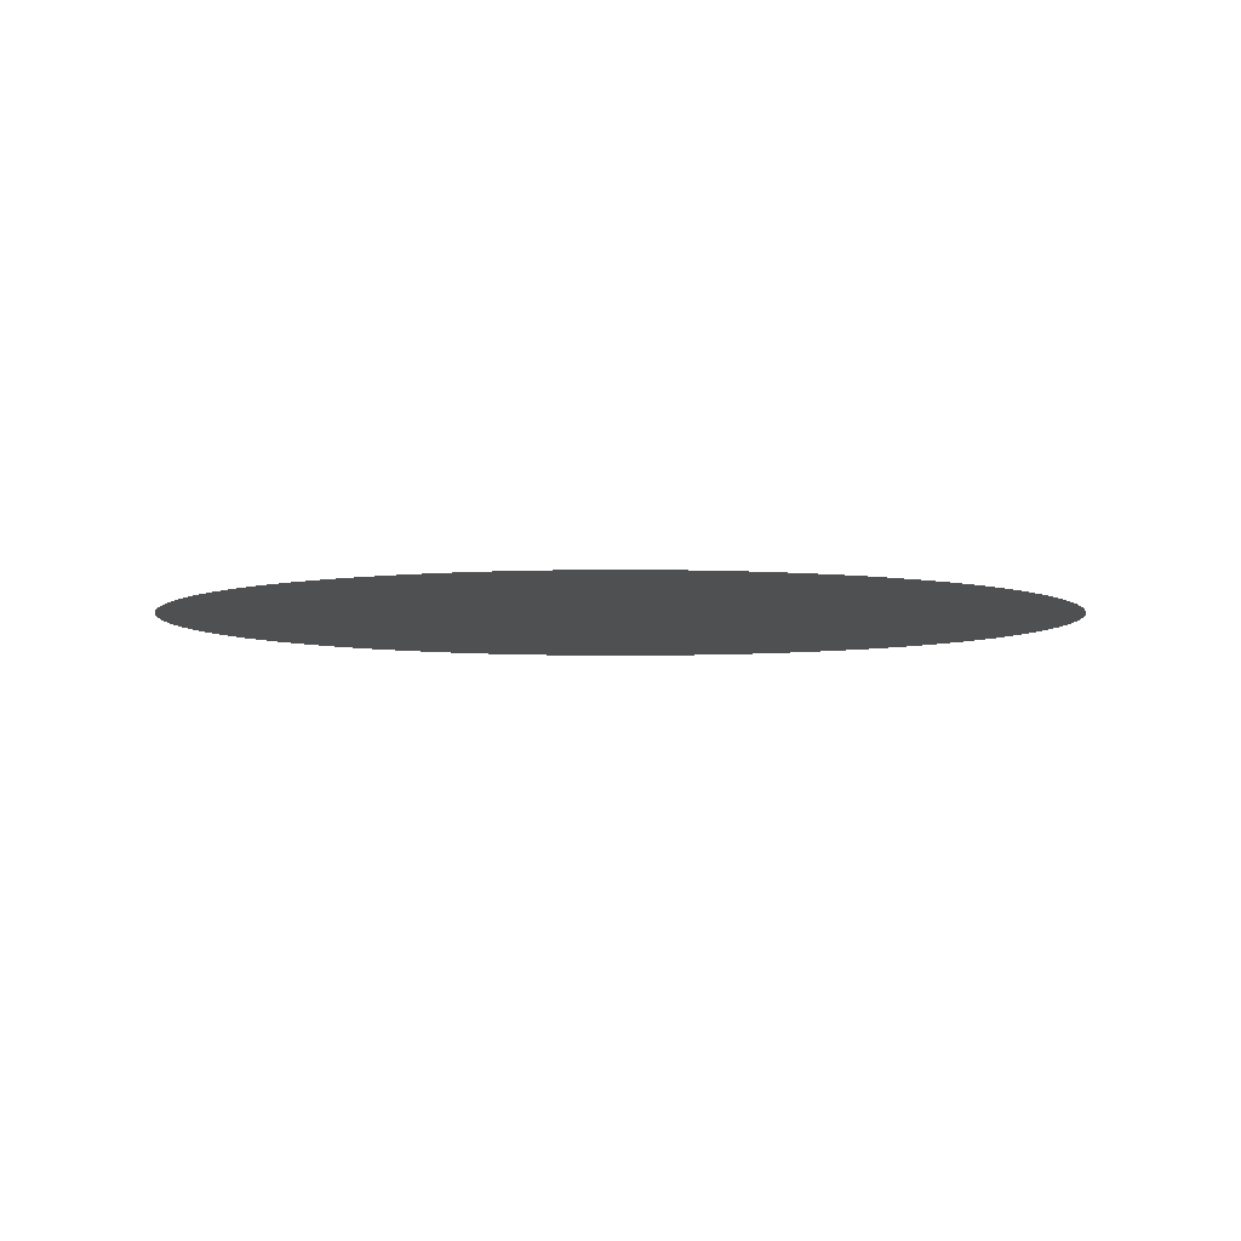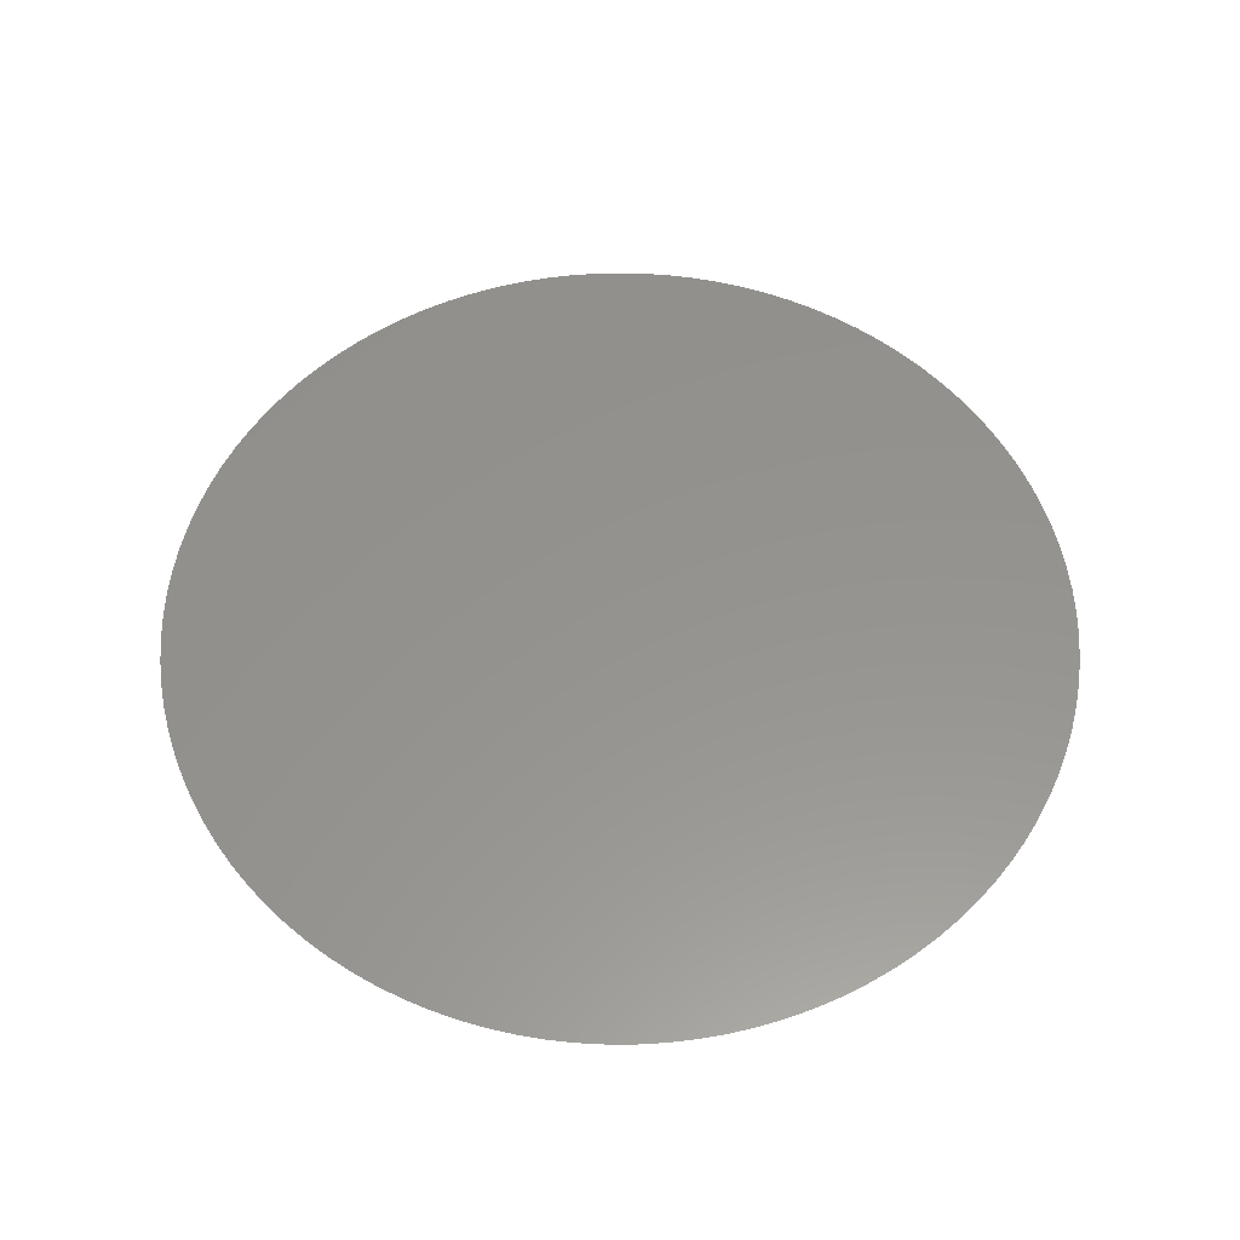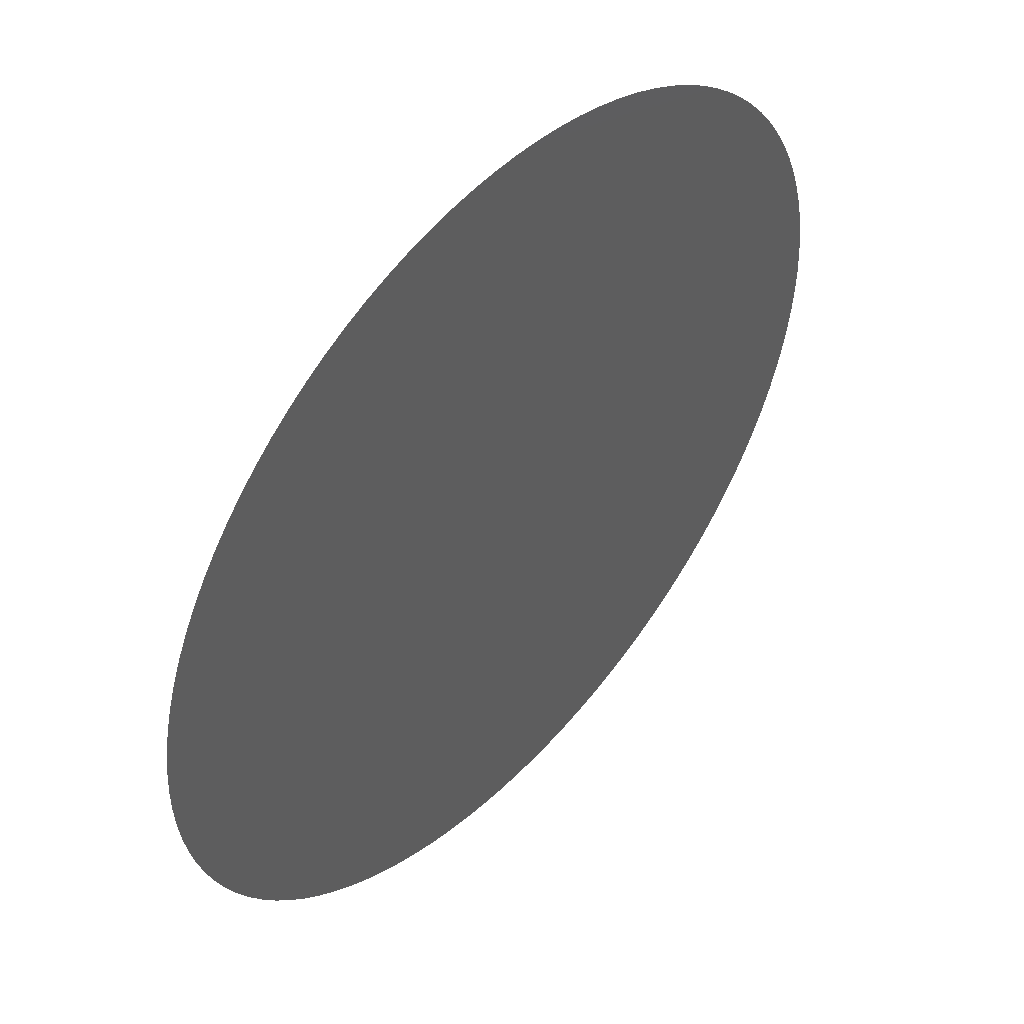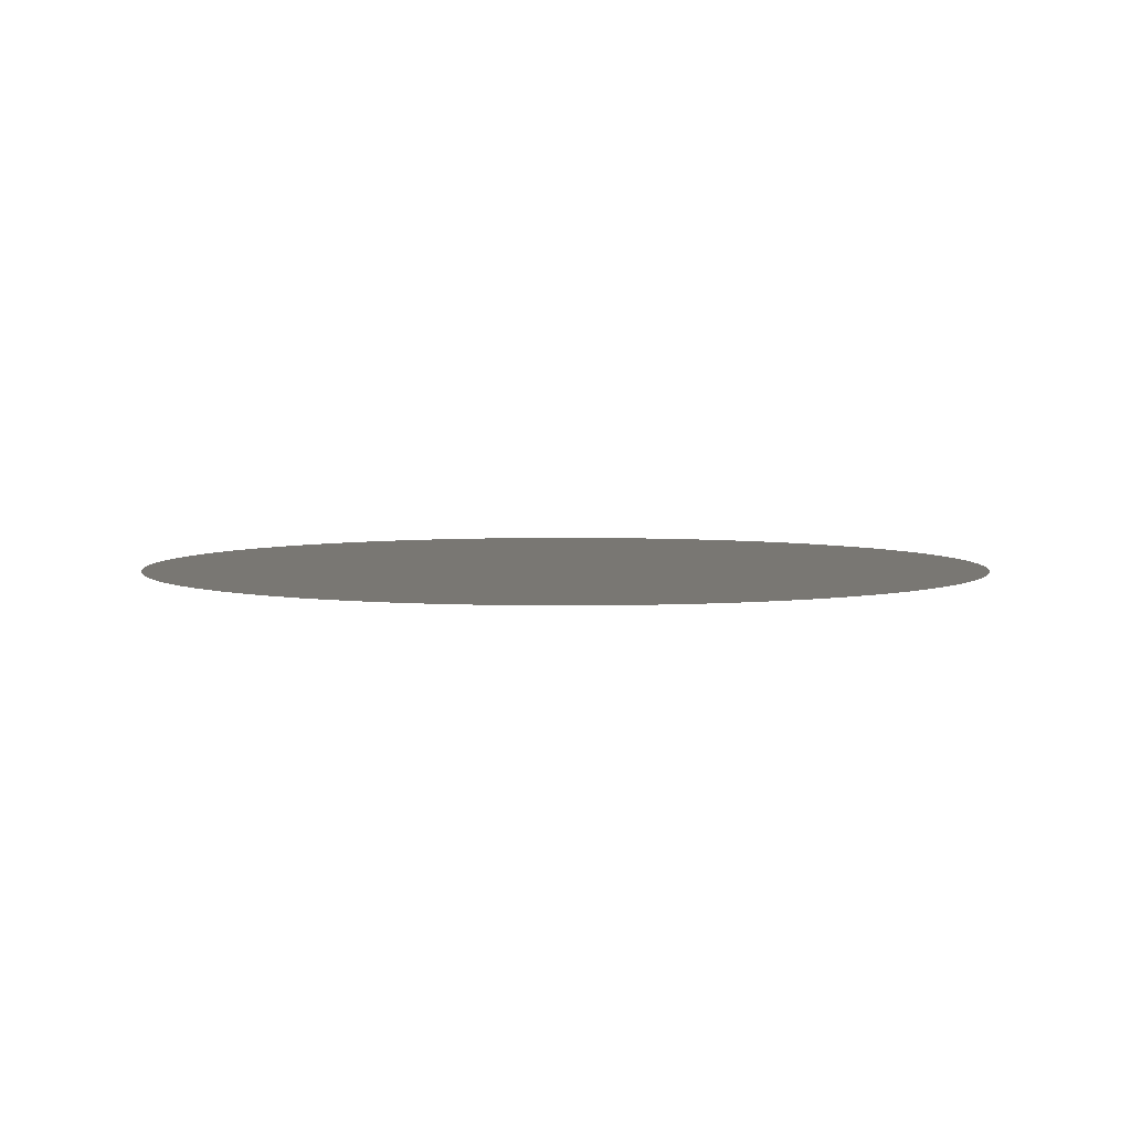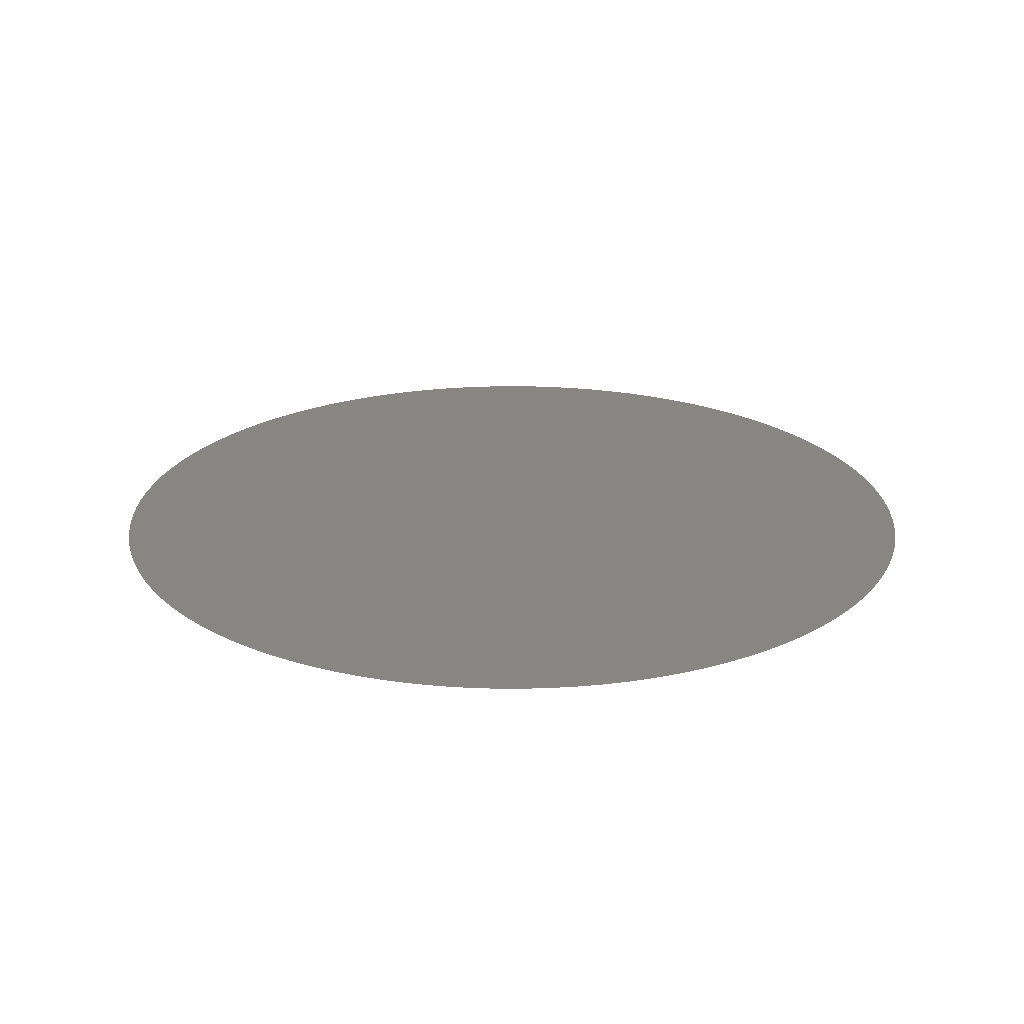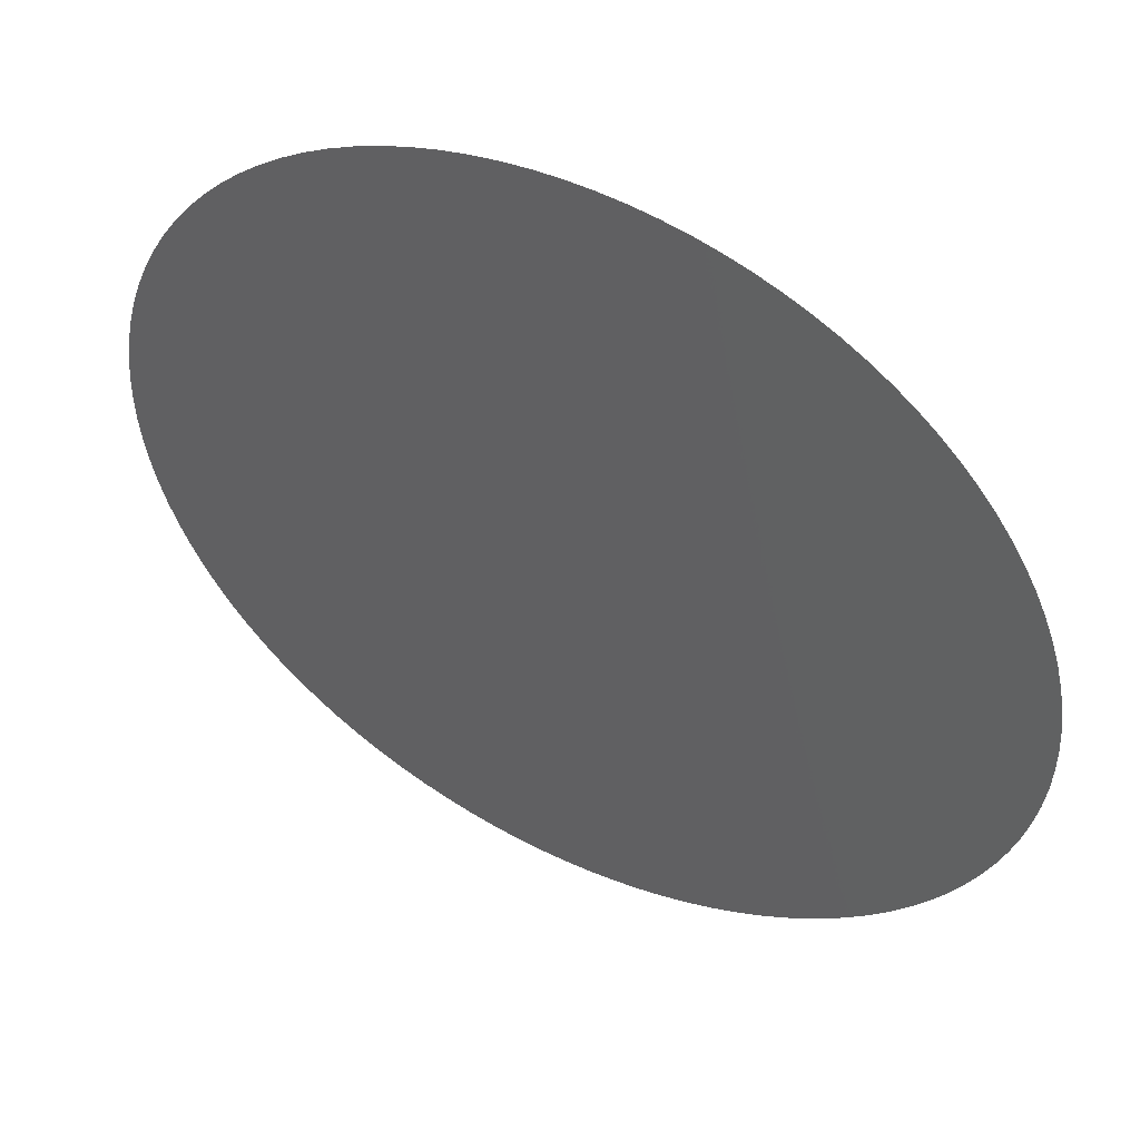
<metadata>
{"format":"stl","ext":"stl","renderer":"f3d","projection":"perspective","resolution":1024,"background":"white","views":[{"elev":-5.2,"azim":-87.9,"up":"+Y"},{"elev":56.6,"azim":-162.2,"up":"+Y"},{"elev":49.2,"azim":-48.1,"up":"+Z"},{"elev":4.5,"azim":-4.6,"up":"+Y"},{"elev":22.9,"azim":160.8,"up":"+Y"},{"elev":49.9,"azim":-152.7,"up":"+Z"}]}
</metadata>
<code>
# stl→obj: 105 verts, 103 faces
v 0.3494 3 3.479
v -0.3498 3 3.49
v 0.35 3 3.5
v -0.3498 3 3.51
v 0.3494 3 3.521
v -0.3486 3 3.531
v 0.3475 3 3.542
v -0.3461 3 3.552
v 0.3444 3 3.562
v -0.3424 3 3.573
v 0.34 3 3.583
v -0.3374 3 3.593
v 0.3345 3 3.603
v -0.3312 3 3.613
v 0.3277 3 3.623
v -0.3239 3 3.633
v 0.3197 3 3.642
v -0.3153 3 3.652
v 0.3107 3 3.661
v -0.3057 3 3.67
v 0.3005 3 3.68
v -0.295 3 3.688
v 0.2892 3 3.697
v -0.2832 3 3.706
v 0.2769 3 3.714
v -0.2703 3 3.722
v 0.2636 3 3.73
v -0.2566 3 3.738
v 0.2493 3 3.746
v -0.2419 3 3.753
v 0.2342 3 3.76
v -0.2263 3 3.767
v 0.2182 3 3.774
v -0.2099 3 3.78
v 0.2015 3 3.786
v -0.1928 3 3.792
v 0.184 3 3.798
v -0.175 3 3.803
v 0.1659 3 3.808
v -0.1566 3 3.813
v 0.1471 3 3.818
v -0.1376 3 3.822
v 0.1279 3 3.826
v -0.1181 3 3.829
v 0.1082 3 3.833
v -0.09815 3 3.836
v 0.08806 3 3.839
v -0.07788 3 3.841
v 0.06764 3 3.843
v -0.05734 3 3.845
v 0.04698 3 3.847
v -0.03658 3 3.848
v 0.02616 3 3.849
v -0.0157 3 3.85
v 0.005236 3 3.85
v -0.3486 3 3.469
v 0.3475 3 3.458
v -0.3461 3 3.448
v 0.3444 3 3.438
v -0.3424 3 3.427
v 0.34 3 3.417
v -0.3374 3 3.407
v 0.3345 3 3.397
v -0.3312 3 3.387
v 0.3277 3 3.377
v -0.3239 3 3.367
v 0.3197 3 3.358
v -0.3153 3 3.348
v 0.3107 3 3.339
v -0.3057 3 3.33
v 0.3005 3 3.32
v -0.295 3 3.312
v 0.2892 3 3.303
v -0.2832 3 3.294
v 0.2769 3 3.286
v -0.2703 3 3.278
v 0.2636 3 3.27
v -0.2566 3 3.262
v 0.2493 3 3.254
v -0.2419 3 3.247
v 0.2342 3 3.24
v -0.2263 3 3.233
v 0.2182 3 3.226
v -0.2099 3 3.22
v 0.2015 3 3.214
v -0.1928 3 3.208
v 0.184 3 3.202
v -0.175 3 3.197
v 0.1659 3 3.192
v -0.1566 3 3.187
v 0.1471 3 3.182
v -0.1376 3 3.178
v 0.1279 3 3.174
v -0.1181 3 3.171
v 0.1082 3 3.167
v -0.09815 3 3.164
v 0.08806 3 3.161
v -0.07788 3 3.159
v 0.06764 3 3.157
v -0.05734 3 3.155
v 0.04698 3 3.153
v -0.03658 3 3.152
v 0.02616 3 3.151
v -0.0157 3 3.15
v 0.005236 3 3.15
f 1 2 3
f 3 2 4
f 3 4 5
f 5 4 6
f 5 6 7
f 7 6 8
f 7 8 9
f 9 8 10
f 9 10 11
f 11 10 12
f 11 12 13
f 13 12 14
f 13 14 15
f 15 14 16
f 15 16 17
f 17 16 18
f 17 18 19
f 19 18 20
f 19 20 21
f 21 20 22
f 21 22 23
f 23 22 24
f 23 24 25
f 25 24 26
f 25 26 27
f 27 26 28
f 27 28 29
f 29 28 30
f 29 30 31
f 31 30 32
f 31 32 33
f 33 32 34
f 33 34 35
f 35 34 36
f 35 36 37
f 37 36 38
f 37 38 39
f 39 38 40
f 39 40 41
f 41 40 42
f 41 42 43
f 43 42 44
f 43 44 45
f 45 44 46
f 45 46 47
f 47 46 48
f 47 48 49
f 49 48 50
f 49 50 51
f 51 50 52
f 51 52 53
f 53 52 54
f 53 54 55
f 2 1 56
f 56 1 57
f 56 57 58
f 58 57 59
f 58 59 60
f 60 59 61
f 60 61 62
f 62 61 63
f 62 63 64
f 64 63 65
f 64 65 66
f 66 65 67
f 66 67 68
f 68 67 69
f 68 69 70
f 70 69 71
f 70 71 72
f 72 71 73
f 72 73 74
f 74 73 75
f 74 75 76
f 76 75 77
f 76 77 78
f 78 77 79
f 78 79 80
f 80 79 81
f 80 81 82
f 82 81 83
f 82 83 84
f 84 83 85
f 84 85 86
f 86 85 87
f 86 87 88
f 88 87 89
f 88 89 90
f 90 89 91
f 90 91 92
f 92 91 93
f 92 93 94
f 94 93 95
f 94 95 96
f 96 95 97
f 96 97 98
f 98 97 99
f 98 99 100
f 100 99 101
f 100 101 102
f 102 101 103
f 102 103 104
f 104 103 105

</code>
